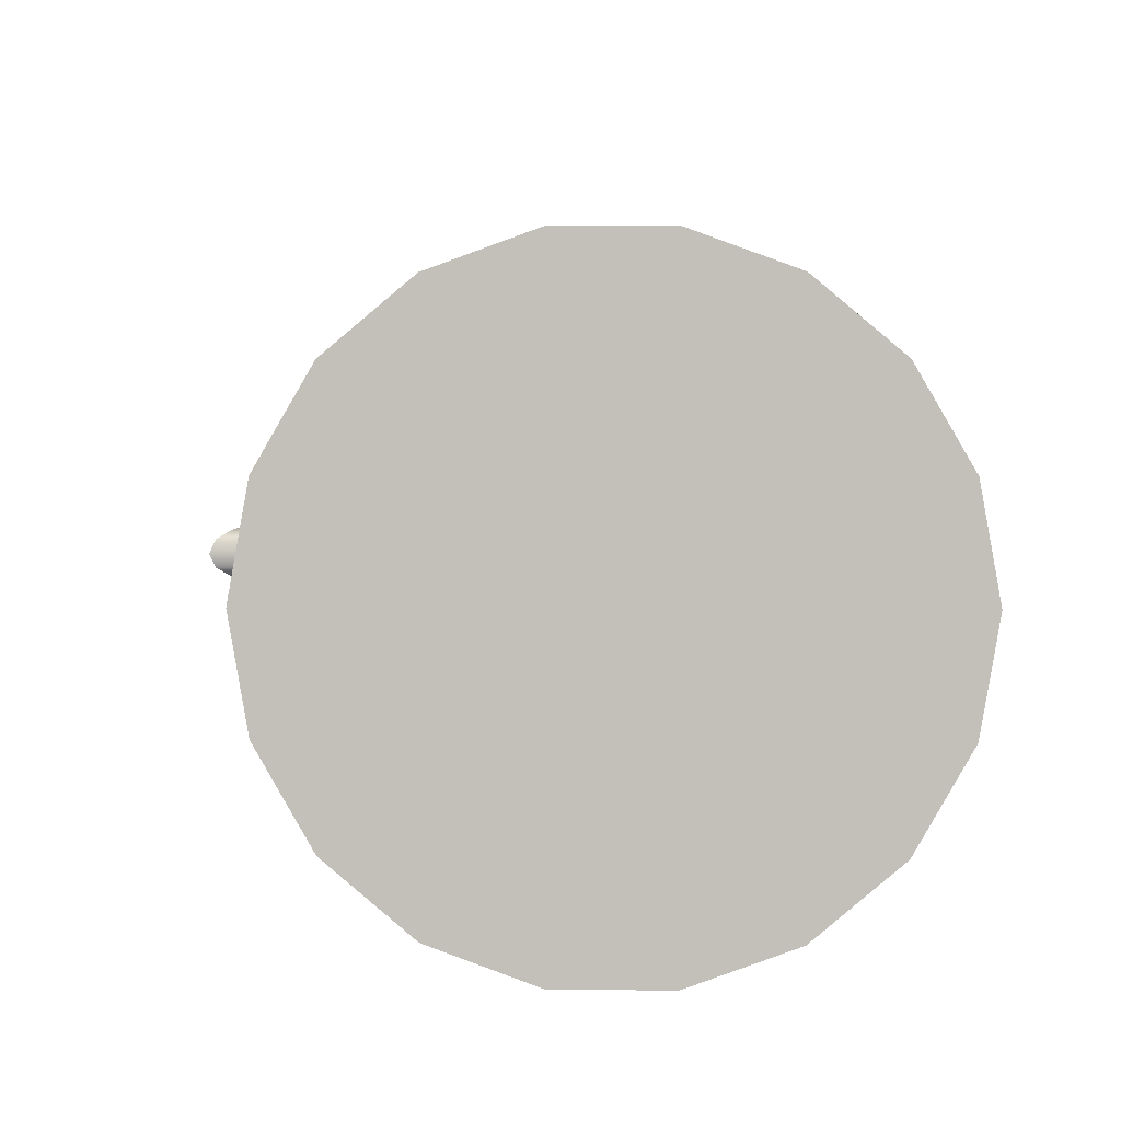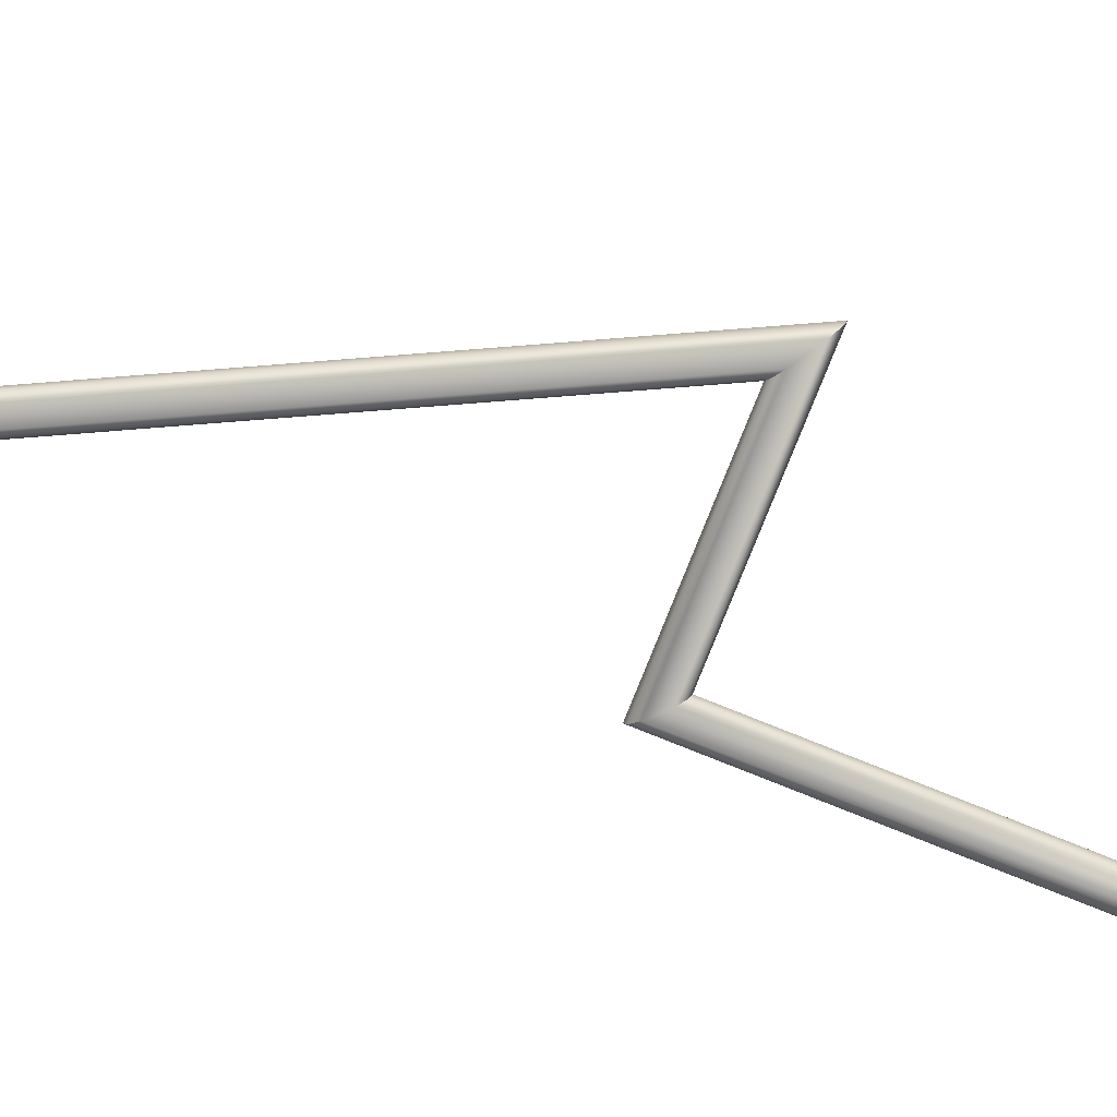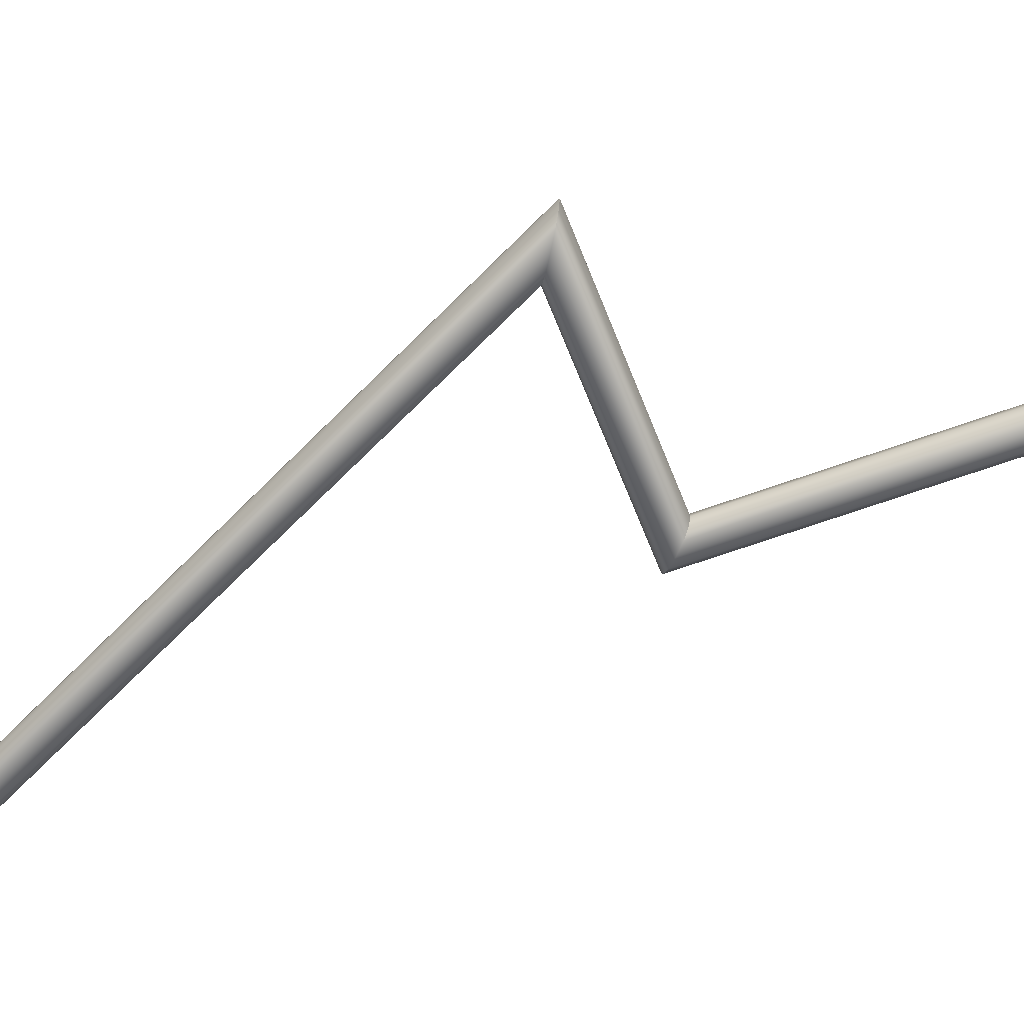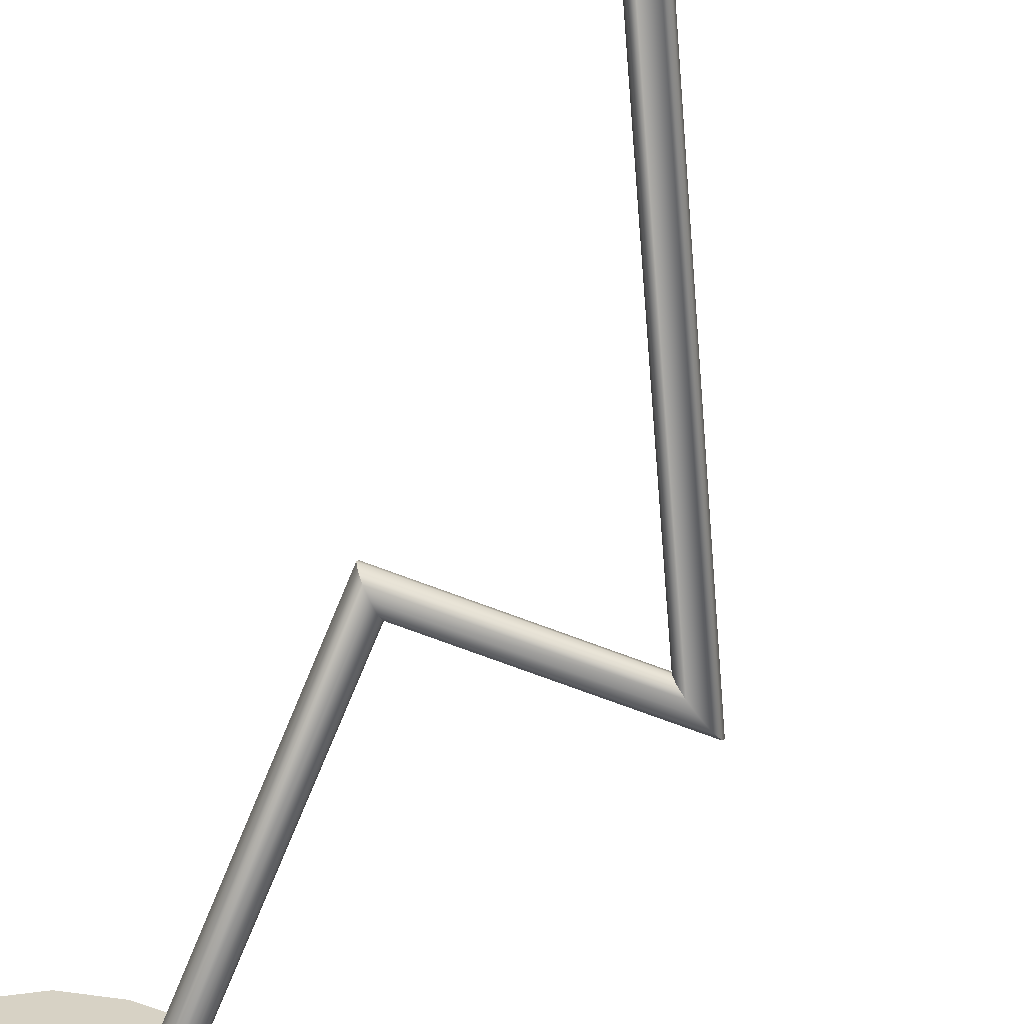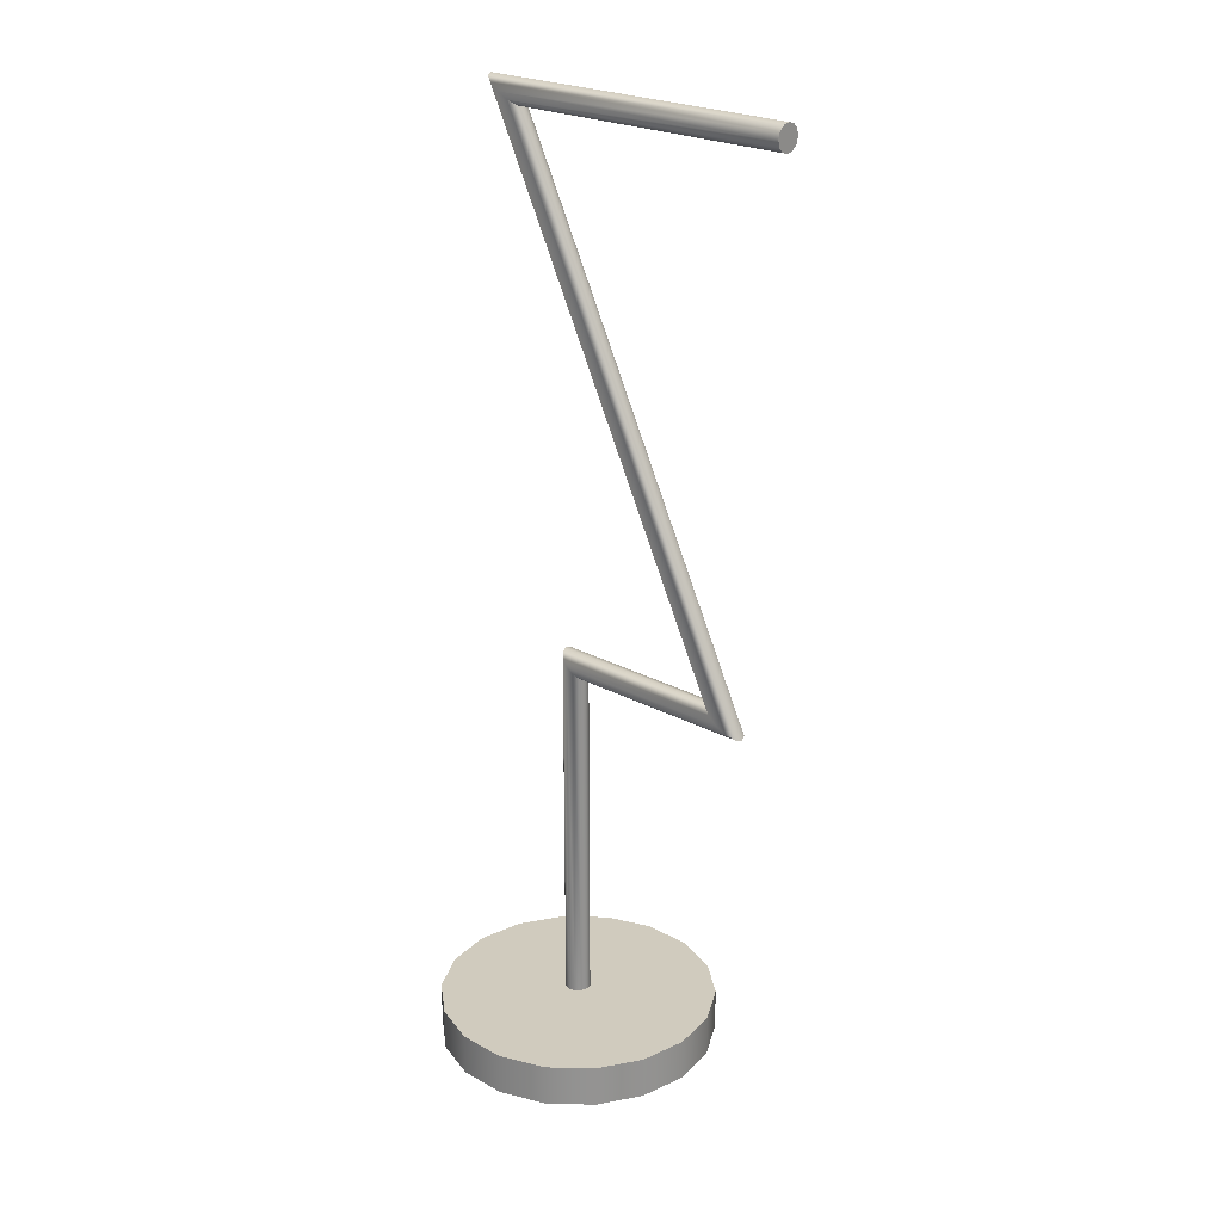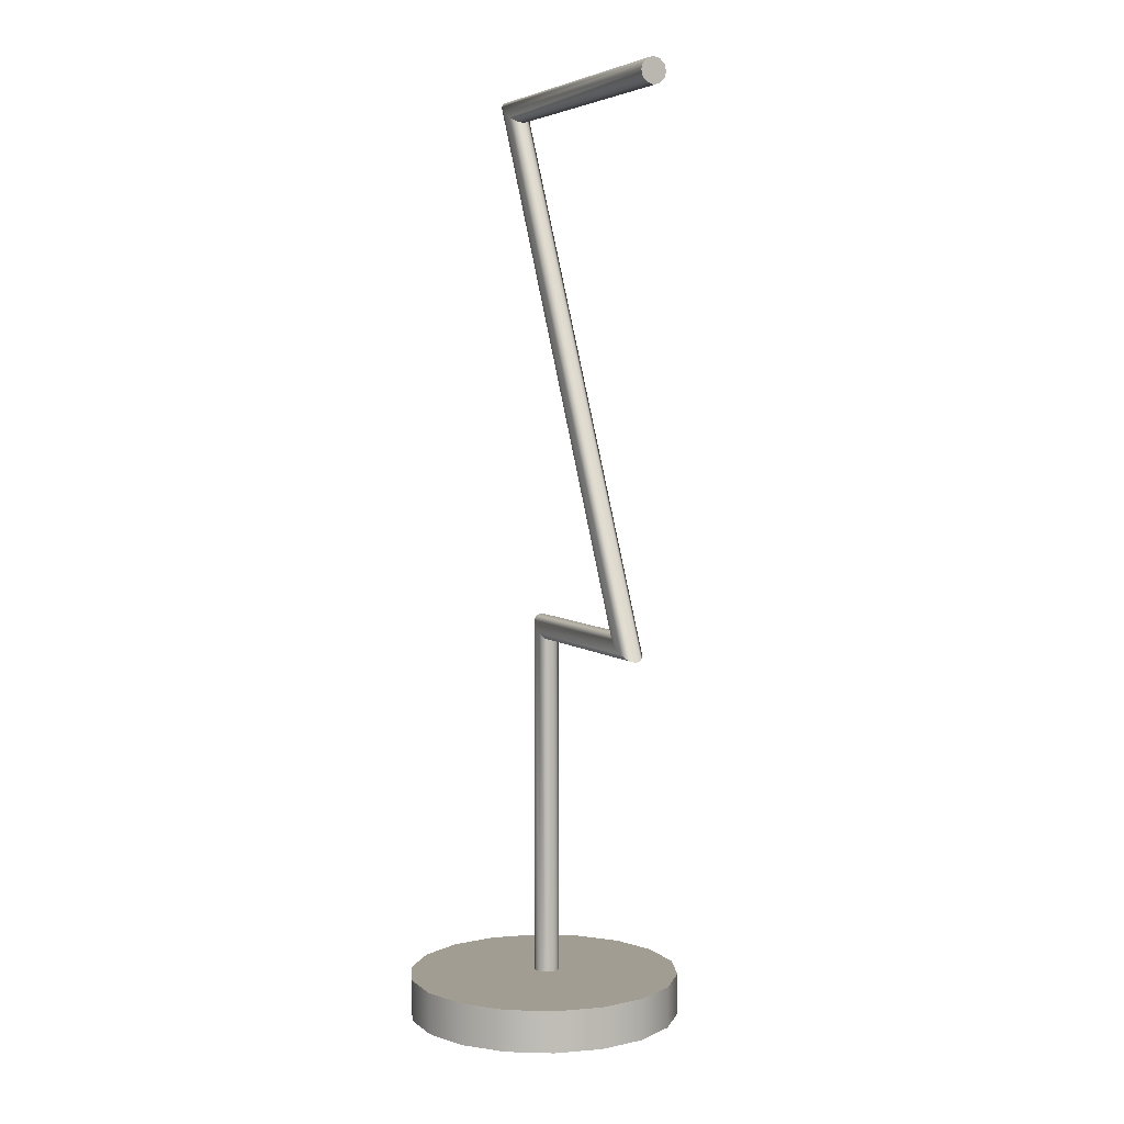
<metadata>
{"format":"obj","ext":"obj","renderer":"f3d","projection":"perspective","resolution":1024,"background":"white","views":[{"elev":2.1,"azim":3.2,"up":"+Z"},{"elev":-79.5,"azim":-111.8,"up":"+Z"},{"elev":-60.7,"azim":-69.2,"up":"+Z"},{"elev":-65.5,"azim":158.4,"up":"+Z"},{"elev":23.6,"azim":-137.6,"up":"+Y"},{"elev":4.9,"azim":-114.9,"up":"+Y"}]}
</metadata>
<code>
o Cylinder007_网格.004
v 0.01497 -0.000238 -0.000287
v 0.01402 -0.000238 -0.005664
v 0.01129 -0.000238 -0.01039
v 0.007105 -0.000238 -0.0139
v 0.001974 -0.000238 -0.01577
v -0.003486 -0.000238 -0.01577
v -0.008618 -0.000238 -0.0139
v -0.0128 -0.000238 -0.01039
v -0.01553 -0.000238 -0.005664
v -0.01648 -0.000238 -0.000287
v -0.01553 -0.000238 0.005091
v -0.0128 -0.000238 0.00982
v -0.008618 -0.000238 0.01333
v -0.003486 -0.000238 0.0152
v 0.001974 -0.000238 0.0152
v 0.007105 -0.000238 0.01333
v 0.01129 -0.000238 0.00982
v 0.01402 -0.000238 0.005091
v 0.01497 0.004492 -0.000287
v 0.01402 0.004492 -0.005664
v 0.01129 0.004492 -0.01039
v 0.007105 0.004492 -0.0139
v 0.001974 0.004492 -0.01577
v -0.003486 0.004492 -0.01577
v -0.008618 0.004492 -0.0139
v -0.0128 0.004492 -0.01039
v -0.01553 0.004492 -0.005664
v -0.01648 0.004492 -0.000287
v -0.01553 0.004492 0.005091
v -0.0128 0.004492 0.00982
v -0.008618 0.004492 0.01333
v -0.003486 0.004492 0.0152
v 0.001974 0.004492 0.0152
v 0.007105 0.004492 0.01333
v 0.01129 0.004492 0.00982
v 0.01402 0.004492 0.005091
f 3 2 1
f 1 18 17
f 17 16 15
f 1 17 15
f 3 1 15
f 15 14 13
f 13 12 11
f 15 13 11
f 3 15 11
f 11 10 9
f 9 8 7
f 11 9 7
f 3 11 7
f 7 6 5
f 3 7 5
f 3 5 4
f 20 19 1
f 1 2 20
f 21 20 2
f 2 3 21
f 22 21 3
f 3 4 22
f 23 22 4
f 4 5 23
f 24 23 5
f 5 6 24
f 25 24 6
f 6 7 25
f 26 25 7
f 7 8 26
f 27 26 8
f 8 9 27
f 28 27 9
f 9 10 28
f 29 28 10
f 10 11 29
f 30 29 11
f 11 12 30
f 31 30 12
f 12 13 31
f 32 31 13
f 13 14 32
f 33 32 14
f 14 15 33
f 34 33 15
f 15 16 34
f 35 34 16
f 16 17 35
f 36 35 17
f 17 18 36
f 19 36 18
f 18 1 19
f 33 34 35
f 35 36 19
f 19 20 21
f 35 19 21
f 33 35 21
f 21 22 23
f 23 24 25
f 21 23 25
f 33 21 25
f 25 26 27
f 27 28 29
f 25 27 29
f 33 25 29
f 29 30 31
f 33 29 31
f 33 31 32
o Line011_网格.005
v 0.001331 0.004338 0.000375
v 0.001139 0.004338 0.001092
v 0.000614 0.004338 0.001616
v -0.000102 0.004338 0.001808
v -0.000818 0.004338 0.001616
v -0.001343 0.004338 0.001092
v -0.001535 0.004338 0.000375
v -0.001343 0.004338 -0.000341
v -0.000818 0.004338 -0.000866
v -0.000102 0.004338 -0.001058
v 0.000614 0.004338 -0.000866
v 0.001139 0.004338 -0.000341
v 0.001331 0.04654 0.000375
v 0.001139 0.04634 0.001092
v 0.000614 0.04582 0.001616
v -0.000102 0.0451 0.001808
v -0.000818 0.04439 0.001616
v -0.001343 0.04386 0.001092
v -0.001535 0.04367 0.000375
v -0.001343 0.04386 -0.000341
v -0.000818 0.04439 -0.000866
v -0.000102 0.0451 -0.001058
v 0.000614 0.04582 -0.000866
v 0.001139 0.04634 -0.000341
v -0.01859 0.04654 0.000375
v -0.0189 0.04634 0.001092
v -0.01974 0.04582 0.001616
v -0.0209 0.0451 0.001808
v -0.02205 0.04439 0.001616
v -0.02289 0.04386 0.001092
v -0.0232 0.04367 0.000375
v -0.02289 0.04386 -0.000341
v -0.02205 0.04439 -0.000866
v -0.0209 0.0451 -0.001058
v -0.01974 0.04582 -0.000866
v -0.0189 0.04634 -0.000341
v 0.01096 0.1065 0.000375
v 0.01065 0.1063 0.001092
v 0.009805 0.1057 0.001616
v 0.008653 0.105 0.001808
v 0.007501 0.1043 0.001616
v 0.006657 0.1038 0.001092
v 0.006349 0.1036 0.000375
v 0.006657 0.1038 -0.000341
v 0.007501 0.1043 -0.000866
v 0.008653 0.105 -0.001058
v 0.009805 0.1057 -0.000866
v 0.01065 0.1063 -0.000341
v -0.02664 0.1065 0.000375
v -0.02664 0.1063 0.001092
v -0.02664 0.1057 0.001616
v -0.02664 0.105 0.001808
v -0.02664 0.1043 0.001616
v -0.02664 0.1038 0.001092
v -0.02664 0.1036 0.000375
v -0.02664 0.1038 -0.000341
v -0.02664 0.1043 -0.000866
v -0.02664 0.105 -0.001058
v -0.02664 0.1057 -0.000866
v -0.02664 0.1063 -0.000341
f 37 49 50 38
f 38 50 51 39
f 39 51 52 40
f 40 52 53 41
f 41 53 54 42
f 42 54 55 43
f 43 55 56 44
f 44 56 57 45
f 45 57 58 46
f 46 58 59 47
f 47 59 60 48
f 48 60 49 37
f 49 61 62 50
f 50 62 63 51
f 51 63 64 52
f 52 64 65 53
f 53 65 66 54
f 54 66 67 55
f 55 67 68 56
f 56 68 69 57
f 57 69 70 58
f 58 70 71 59
f 59 71 72 60
f 60 72 61 49
f 61 73 74 62
f 62 74 75 63
f 63 75 76 64
f 64 76 77 65
f 65 77 78 66
f 66 78 79 67
f 67 79 80 68
f 68 80 81 69
f 69 81 82 70
f 70 82 83 71
f 71 83 84 72
f 72 84 73 61
f 73 85 86 74
f 74 86 87 75
f 75 87 88 76
f 76 88 89 77
f 77 89 90 78
f 78 90 91 79
f 79 91 92 80
f 80 92 93 81
f 81 93 94 82
f 82 94 95 83
f 83 95 96 84
f 84 96 85 73
f 37 38 39 40 41 42 43 44 45 46 47 48
f 85 96 95 94 93 92 91 90 89 88 87 86

</code>
